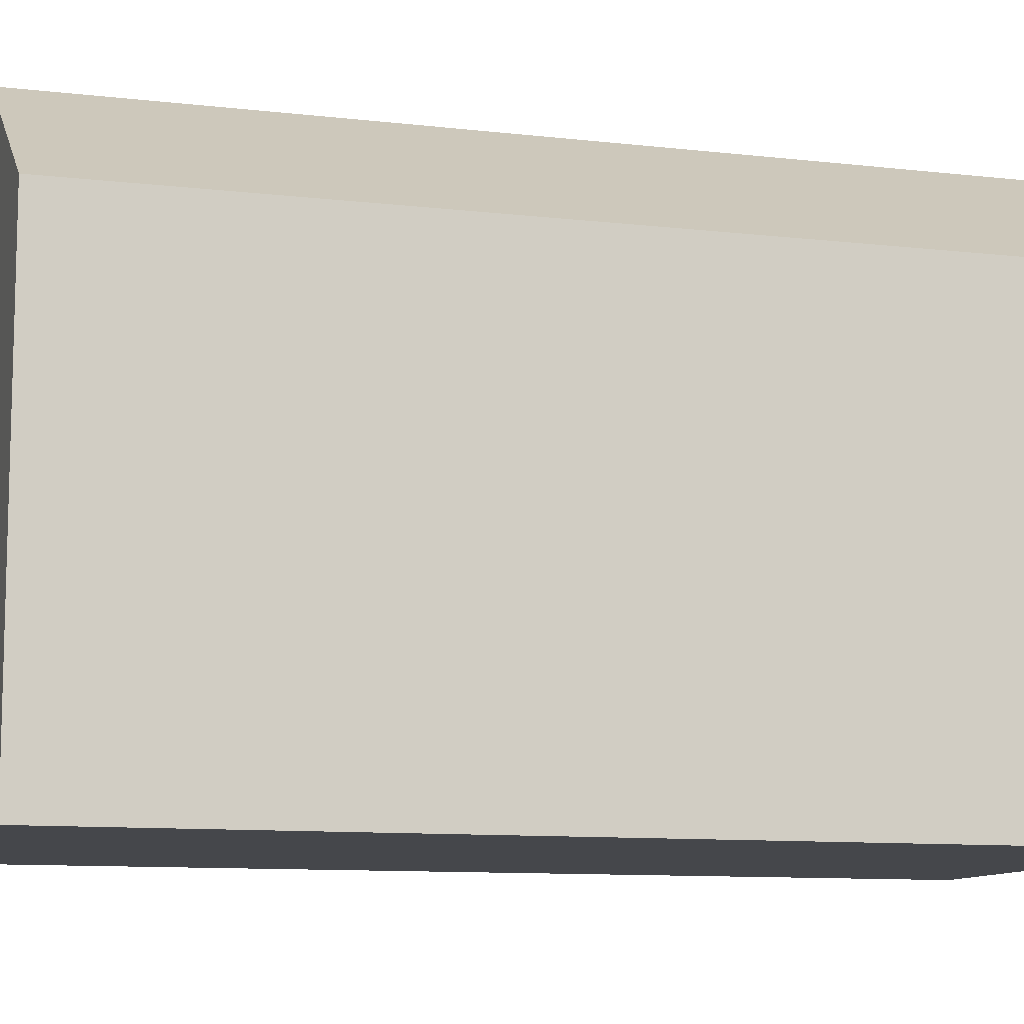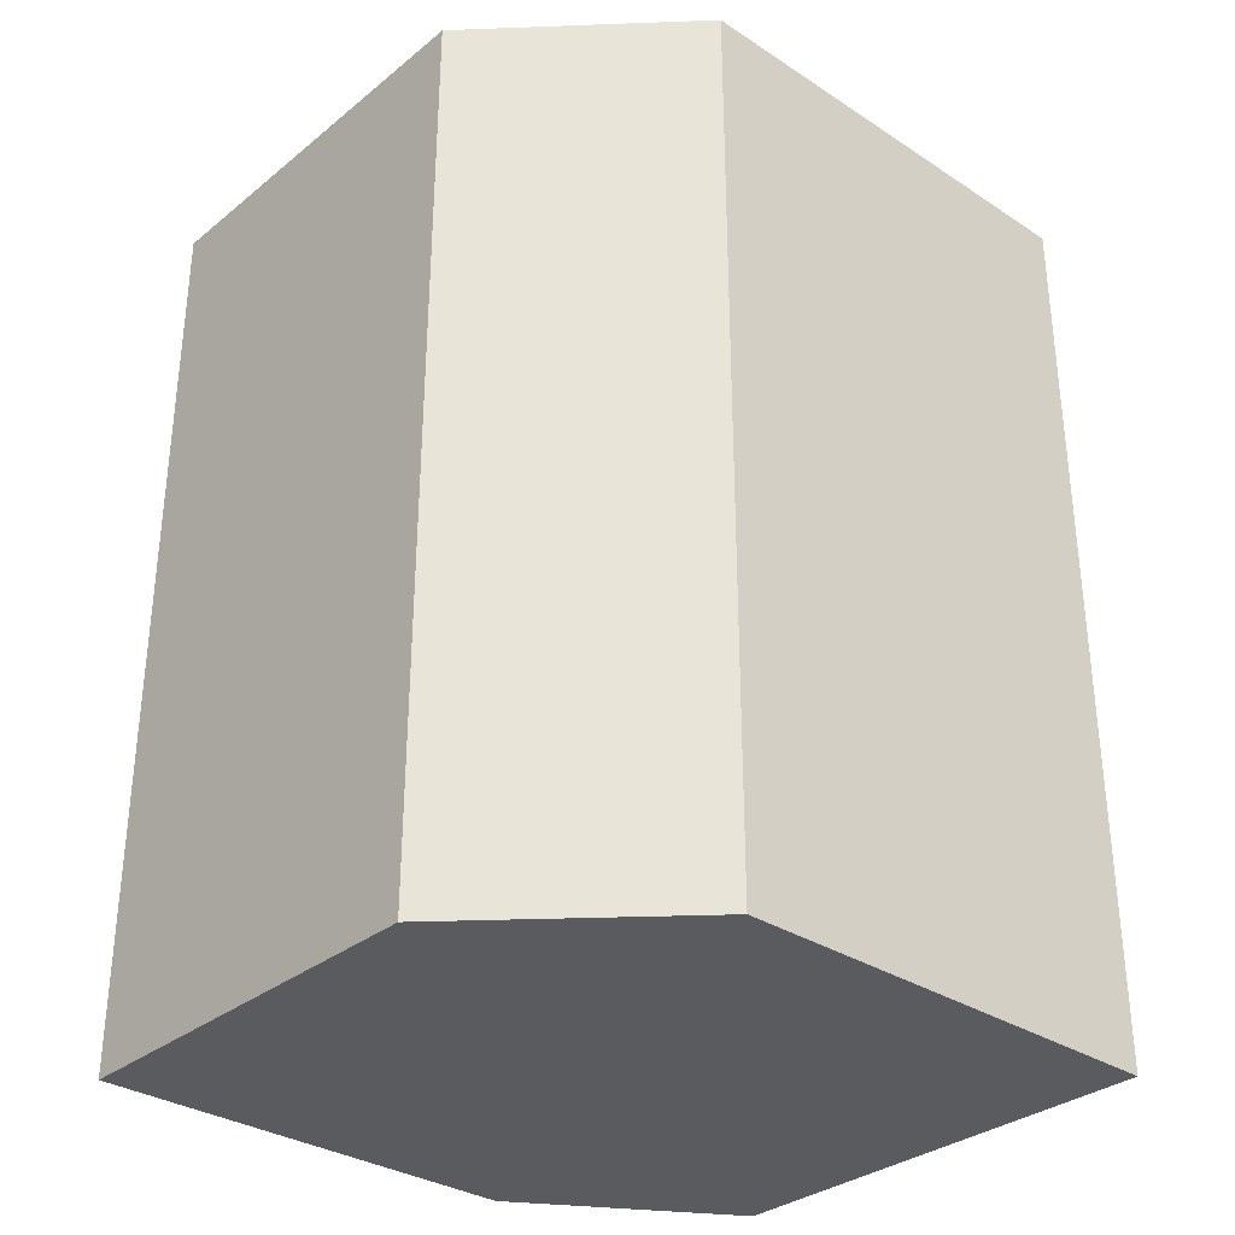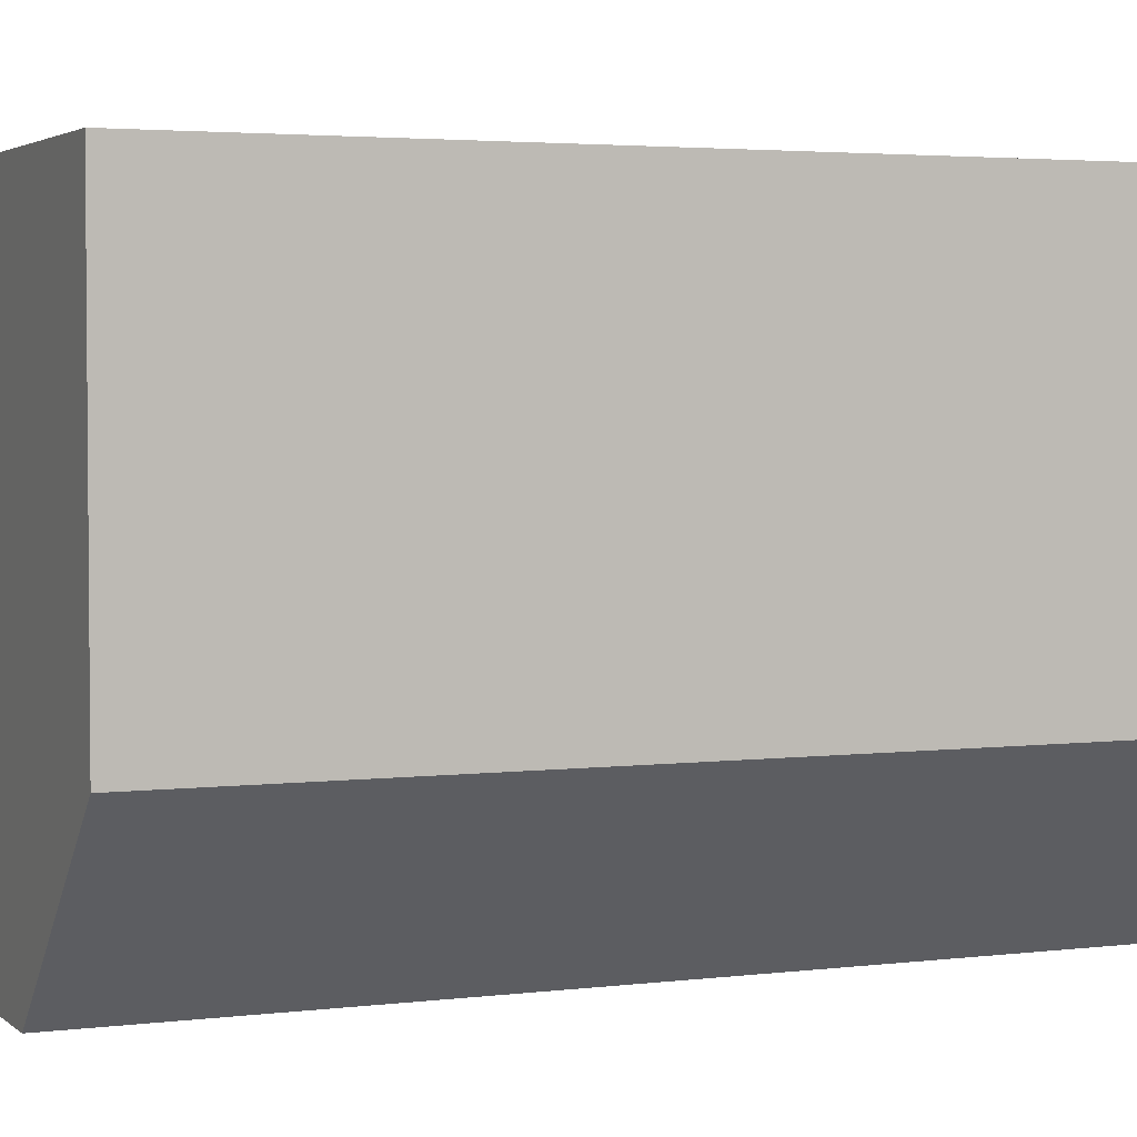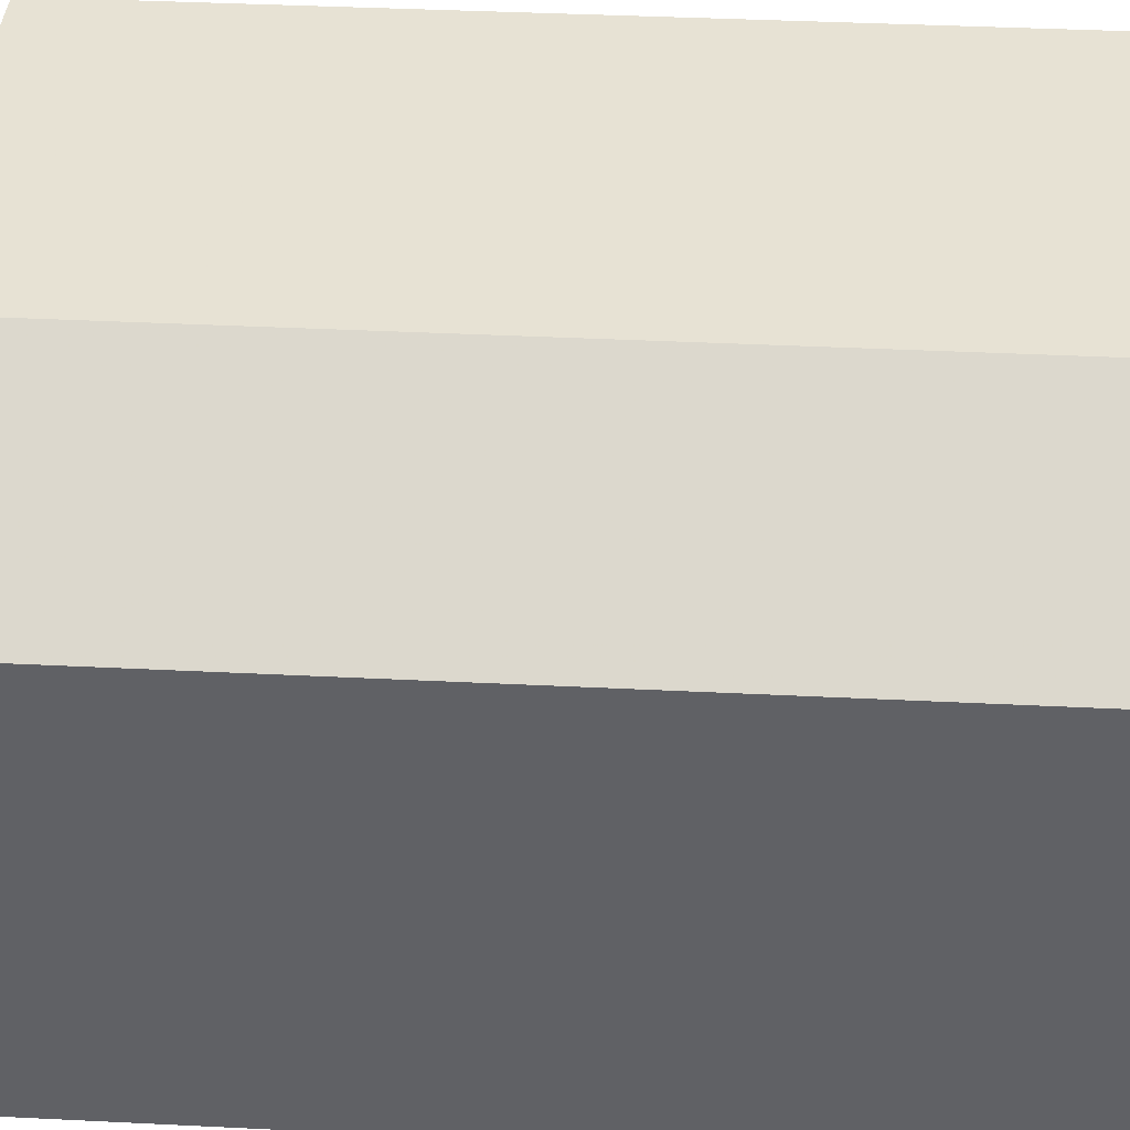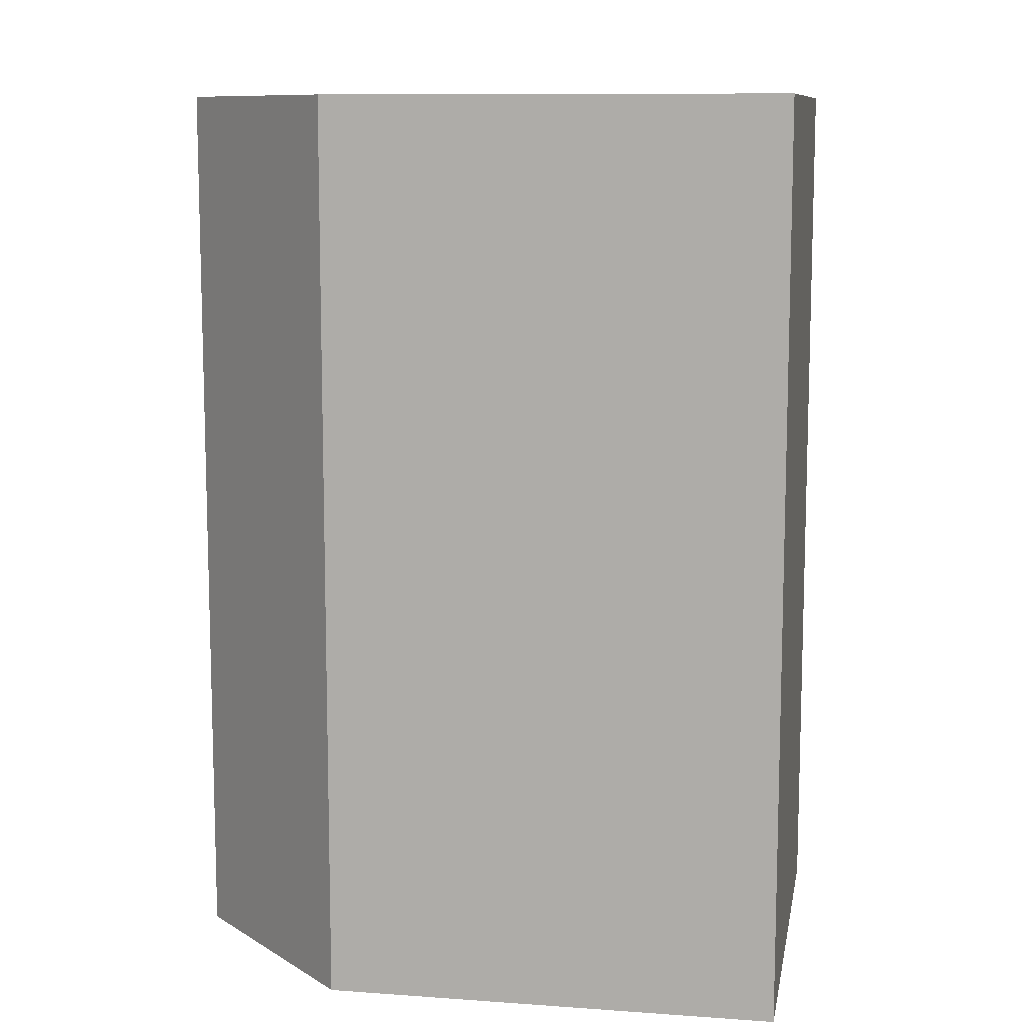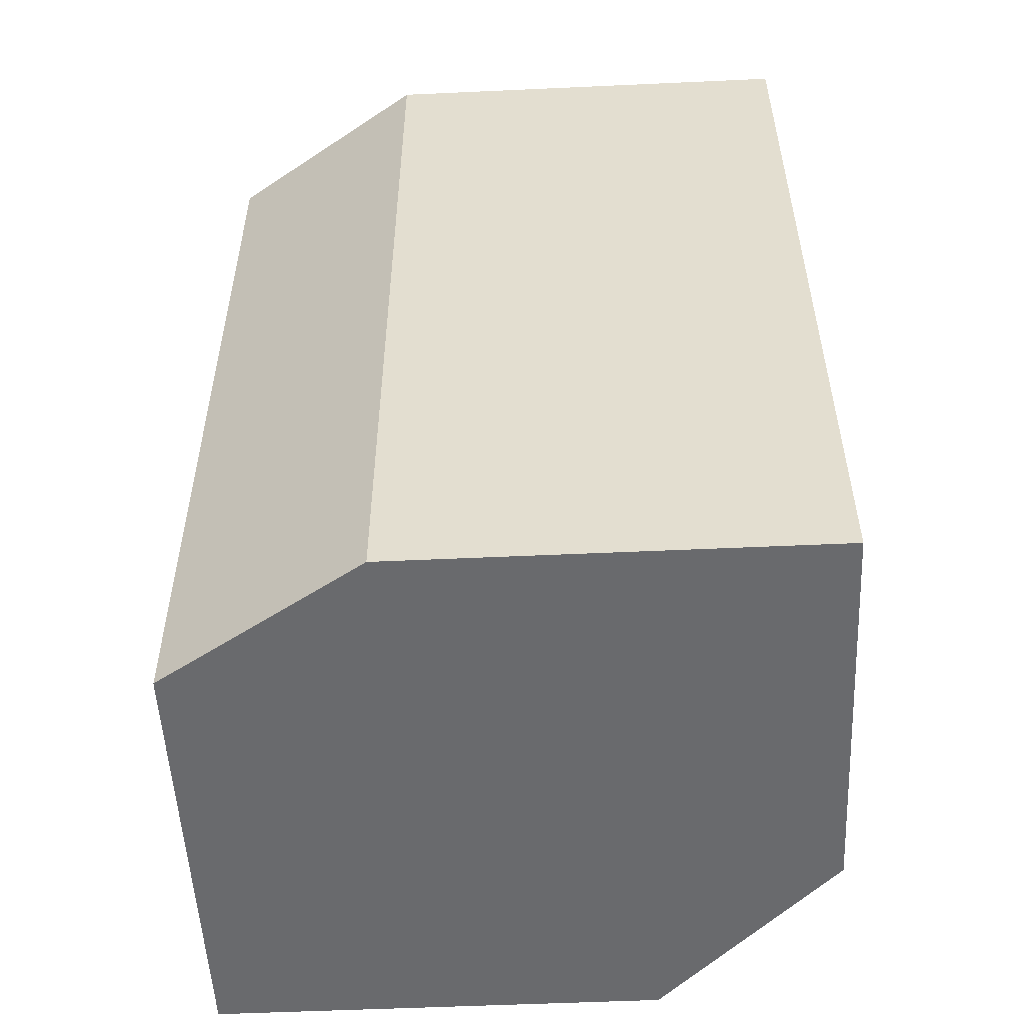
<metadata>
{"format":"obj","ext":"obj","renderer":"f3d","projection":"perspective","resolution":1024,"background":"white","views":[{"elev":-10.3,"azim":73.5,"up":"+Y"},{"elev":-32.5,"azim":-42.1,"up":"+Z"},{"elev":3.2,"azim":-113.3,"up":"+Y"},{"elev":39.7,"azim":93.5,"up":"+Y"},{"elev":10.2,"azim":10.3,"up":"+Z"},{"elev":-53.1,"azim":-177.2,"up":"+Z"}]}
</metadata>
<code>
v 110 47.5 -143.5
v 107.7 48.94 -143.5
v 110 42.5 -143.5
v 110 47.5 -153.5
v 103 48.94 -143.5
v 107.7 48.94 -153.5
v 105 42.5 -143.5
v 110 42.5 -153.5
v 103 44.5 -143.5
v 103 48.94 -153.5
v 105 42.5 -153.5
v 103 44.5 -153.5
f 1 2 5
f 1 5 9
f 1 9 7
f 1 7 3
f 1 3 8
f 1 8 4
f 1 4 6
f 1 6 2
f 2 6 10
f 2 10 5
f 3 7 11
f 3 11 8
f 4 8 11
f 4 11 12
f 4 12 10
f 4 10 6
f 5 10 12
f 5 12 9
f 7 9 12
f 7 12 11

</code>
